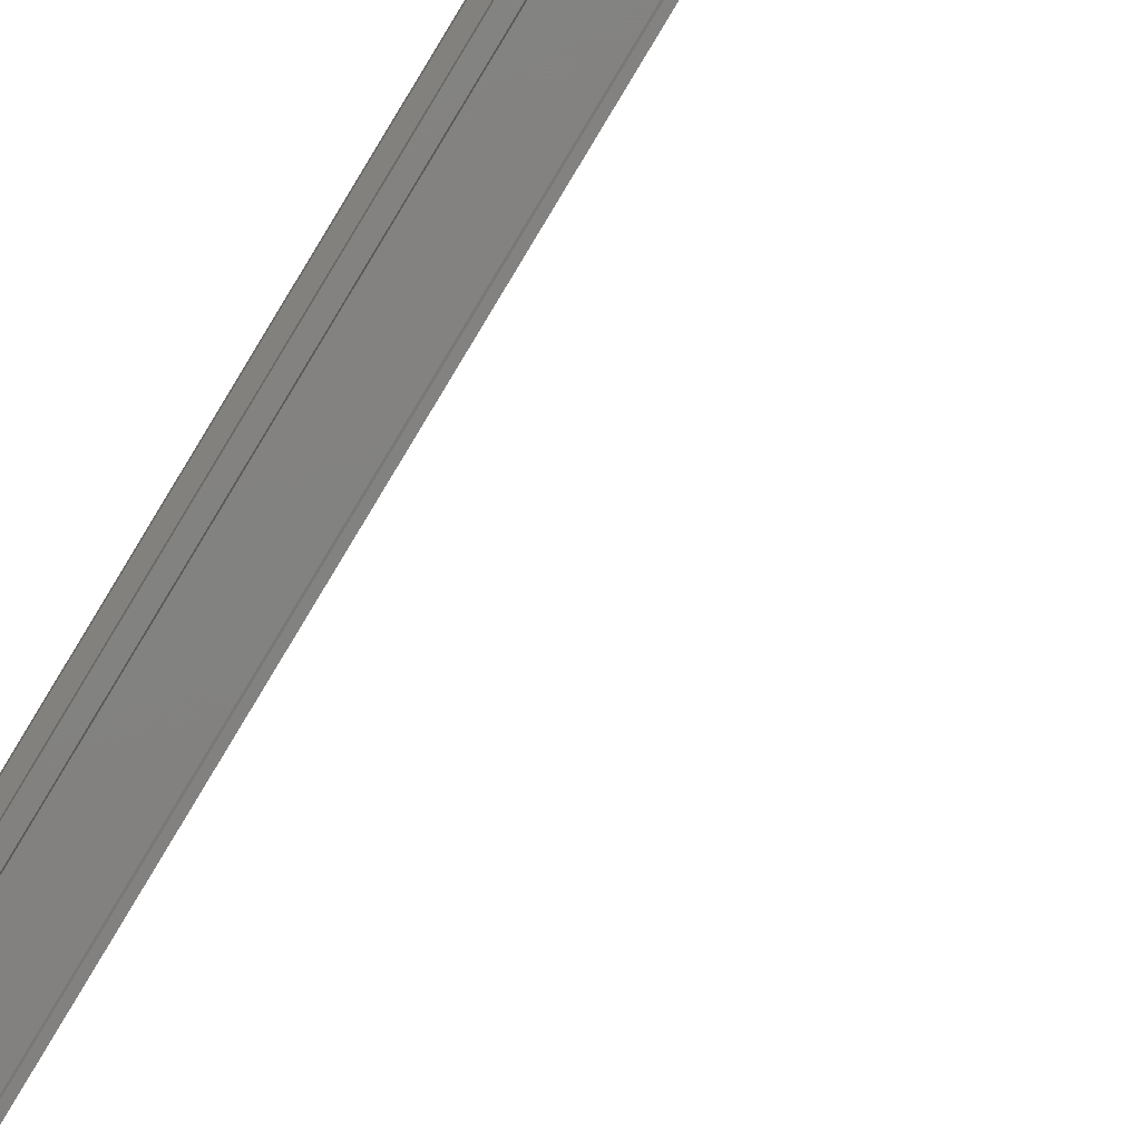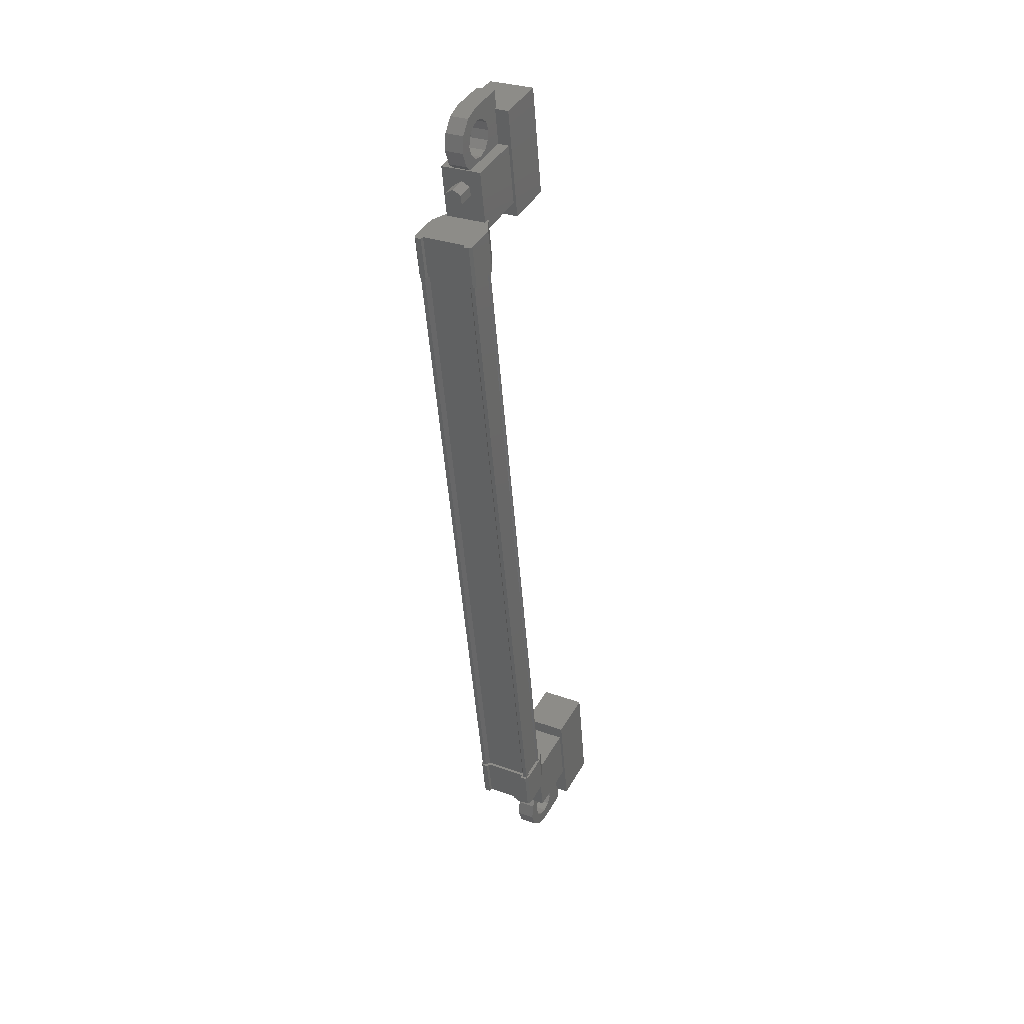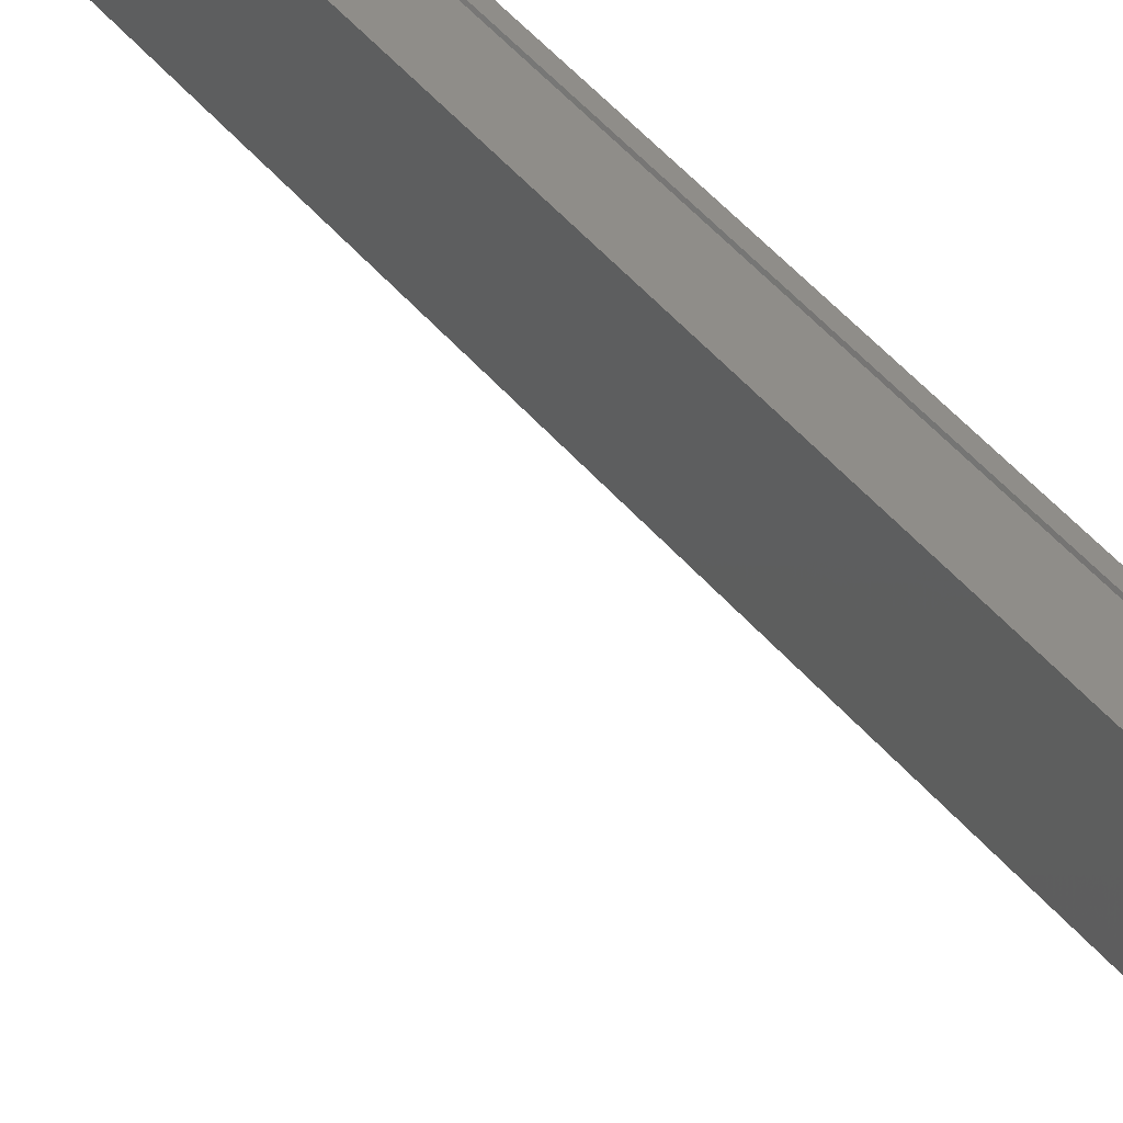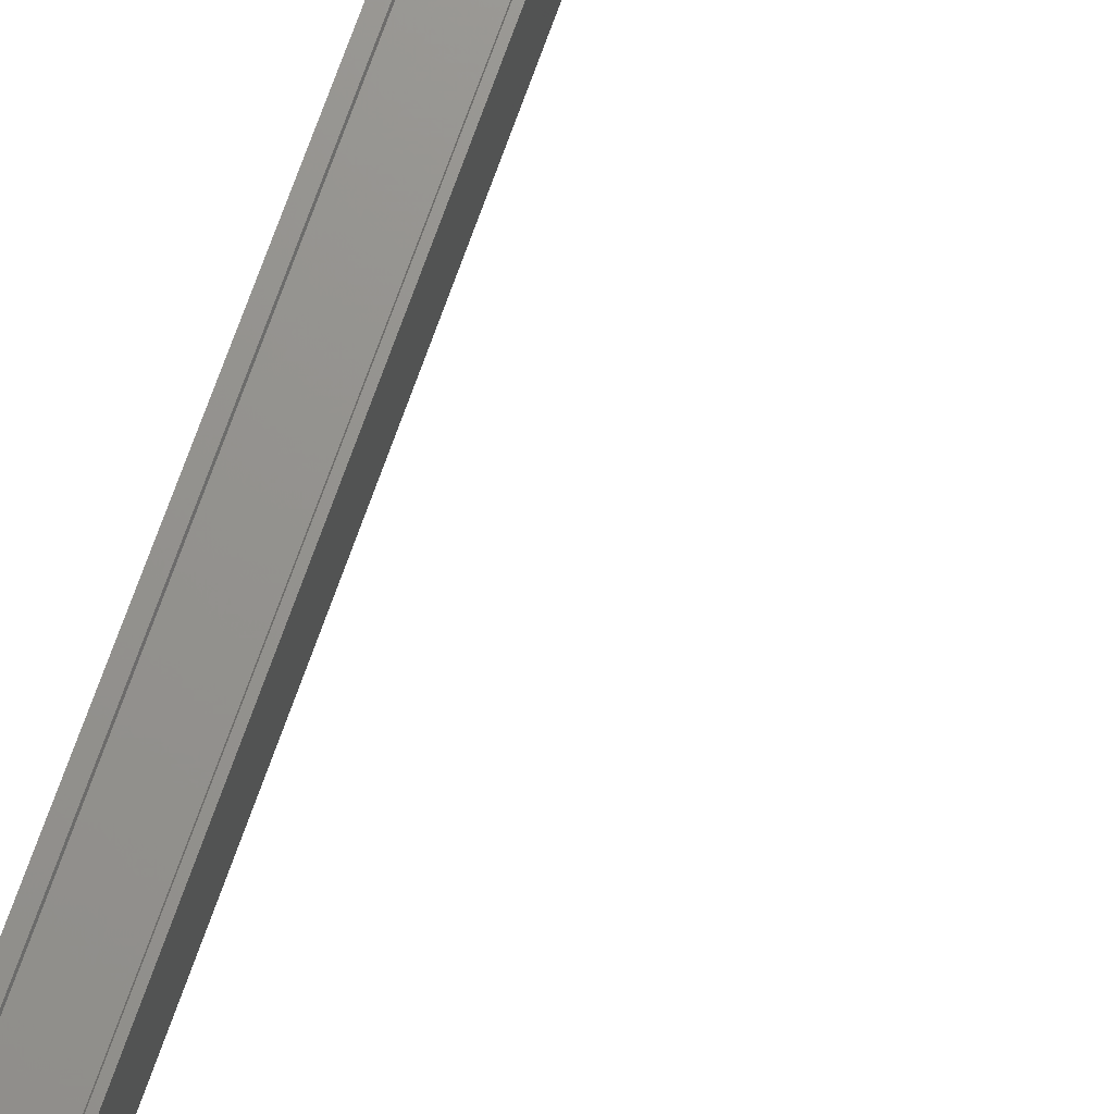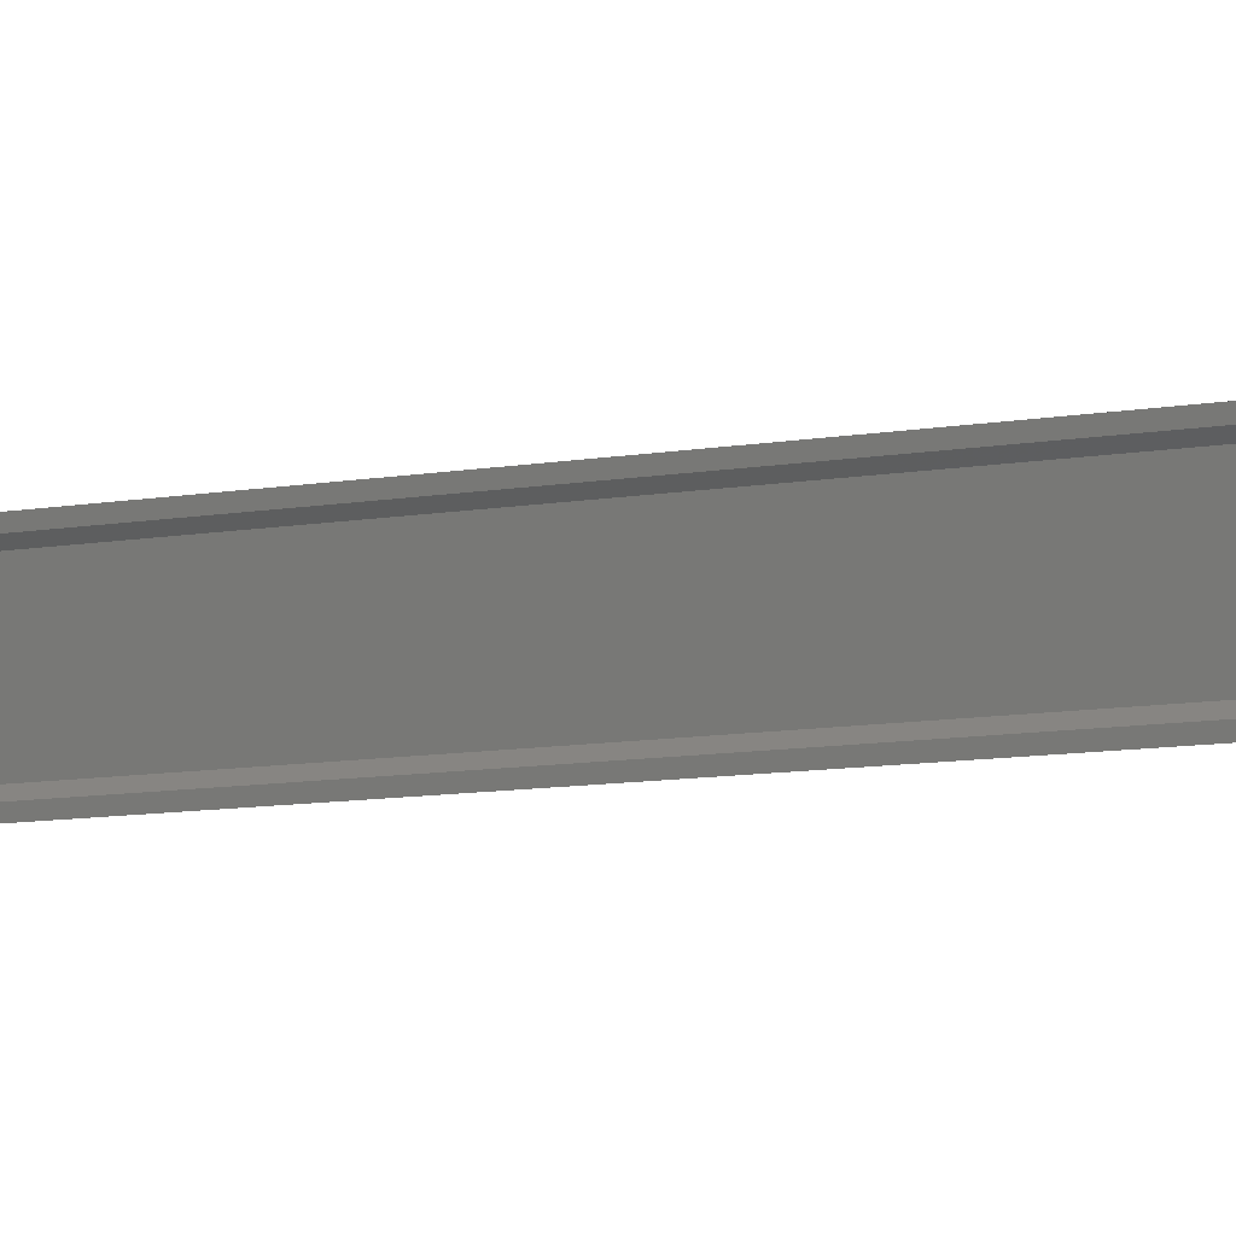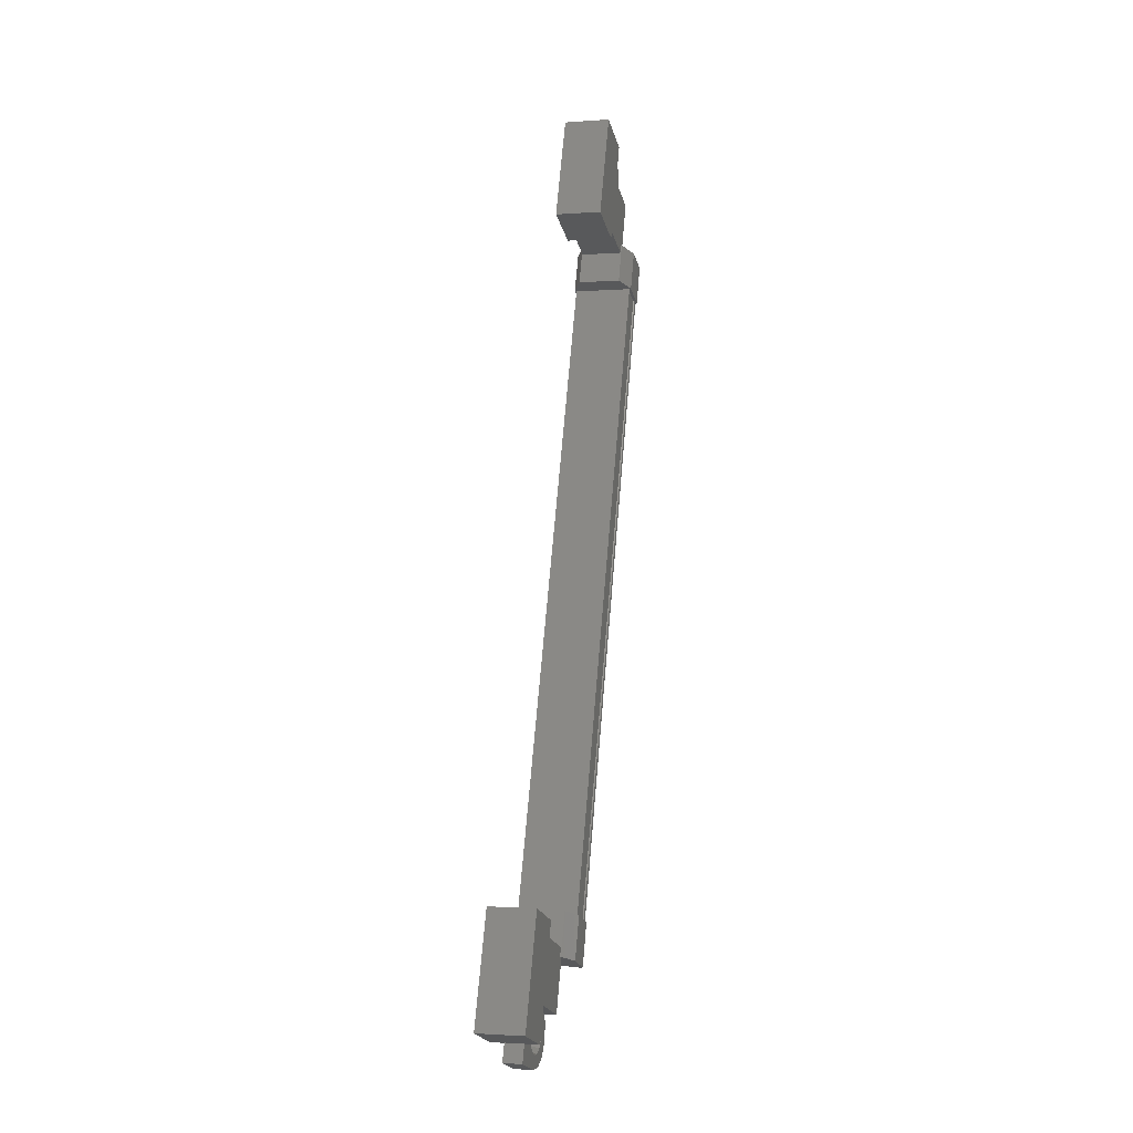
<metadata>
{"format":"stl","ext":"stl","renderer":"f3d","projection":"perspective","resolution":1024,"background":"white","views":[{"elev":-77.8,"azim":-31.3,"up":"+Z"},{"elev":41.0,"azim":-63.8,"up":"+Y"},{"elev":36.1,"azim":144.7,"up":"+Z"},{"elev":76.5,"azim":19.5,"up":"+Z"},{"elev":2.4,"azim":-53.0,"up":"+Z"},{"elev":-22.4,"azim":102.6,"up":"+Y"}]}
</metadata>
<code>
# stl→obj: 224 verts, 392 faces
v -79.23 -6.612 484.2
v -78.73 -6.612 484.2
v -79.23 -6.468 484.4
v -78.73 -6.468 484.4
v -79.23 -6.218 484.4
v -78.73 -6.218 484.4
v -79.23 -6.113 484.2
v -78.72 -6.113 484.2
v -79.22 -6.256 483.9
v -78.72 -6.256 484
v -79.22 -6.506 484
v -78.72 -6.506 484
v -78.76 -28.12 486.1
v -79.26 -28.12 486.1
v -78.76 -28.23 486.3
v -79.26 -28.23 486.3
v -78.76 -28.48 486.3
v -79.26 -28.48 486.3
v -78.76 -28.62 486.1
v -79.26 -28.62 486.1
v -78.75 -28.52 485.9
v -79.26 -28.52 485.9
v -78.75 -28.27 485.9
v -79.26 -28.27 485.9
v -79.26 -28.37 486.1
v -79.23 -6.362 484.2
v -77.18 -7.868 483.7
v -77.2 -7.759 485
v -77.18 -4.888 483.5
v -77.2 -4.779 484.7
v -75.79 -4.888 483.5
v -75.81 -4.779 484.7
v -75.82 -7.759 485
v -75.79 -7.868 483.7
v -75.83 -29.96 485.7
v -75.85 -29.85 486.9
v -77.22 -29.96 485.6
v -77.24 -29.85 486.9
v -77.21 -26.98 485.4
v -77.23 -26.87 486.6
v -75.85 -26.87 486.7
v -75.82 -26.98 485.4
v -79.95 -7.665 483.5
v -79.98 -27.2 485.3
v -79.95 -7.656 483.6
v -79.84 -7.648 483.7
v -80.06 -26.33 486.7
v -79.98 -27.48 486.8
v -79.98 -26.32 486.7
v -79.14 -27.48 486.9
v -79.08 -7.26 483.4
v -79.93 -8.414 483.5
v -79.92 -7.26 483.4
v -80.01 -8.408 483.6
v -79.89 -27.09 486.6
v -80 -27.08 486.7
v -79.97 -7.538 484.9
v -79.98 -7.528 485.1
v -79.21 -27.2 485.2
v -79.18 -7.662 483.5
v -79.2 -27.21 485.2
v -79.17 -7.665 483.5
v -79.13 -27.21 485.2
v -79.95 -27.62 485.2
v -79.94 -27.6 485.4
v -80.04 -27.62 485.3
v -80.04 -27.6 485.4
v -80.04 -26.46 485.2
v -79.95 -7.115 485.1
v -79.93 -7.135 484.8
v -80.03 -7.12 485
v -80.03 -7.134 484.8
v -80.04 -8.274 485.1
v -80.06 -26.34 486.5
v -79.96 -26.34 486.5
v -79.14 -26.32 486.8
v -79.86 -7.545 484.9
v -79.87 -27.19 485.4
v -79.08 -8.414 483.5
v -79.91 -8.393 483.7
v -80.01 -8.394 483.7
v -79.79 -7.662 483.5
v -79.82 -27.2 485.2
v -79.81 -7.665 483.5
v -79.84 -27.21 485.2
v -79.98 -27.21 485.2
v -78.73 -5.839 483.6
v -78.76 -7.384 484.8
v -78.75 -5.742 484.7
v -77.21 -5.742 484.7
v -77.19 -5.839 483.6
v -77.22 -7.384 484.9
v -77.2 -7.481 483.8
v -78.74 -7.481 483.7
v -78.77 -28.99 485.6
v -78.77 -27.35 485.5
v -77.23 -28.99 485.6
v -77.23 -27.35 485.5
v -77.25 -28.9 486.7
v -77.25 -27.25 486.6
v -78.79 -27.25 486.6
v -78.79 -28.9 486.7
v -78.13 -4.335 484.3
v -78.13 -4.683 484.3
v -78.12 -4.727 483.8
v -78.13 -4.531 484
v -78.12 -4.378 483.8
v -77.12 -4.378 483.8
v -77.13 -4.335 484.3
v -77.13 -6.072 483.9
v -77.13 -6.028 484.4
v -78.13 -6.028 484.4
v -77.88 -5.613 484.4
v -78.13 -5.68 484.4
v -77.91 -29.12 485.9
v -78.16 -28.71 485.9
v -77.16 -28.71 485.9
v -77.17 -28.66 486.4
v -77.16 -30.4 486.1
v -77.17 -30.36 486.6
v -78.16 -30.4 486
v -78.17 -30.36 486.5
v -78.17 -30.2 486.3
v -78.17 -30.01 486.5
v -78.16 -30.05 486
v -80.01 -27.07 486.8
v -79.86 -27.07 486.8
v -79.83 -7.528 485.1
v -79.85 -27.07 486.7
v -79.82 -7.531 485
v -79.24 -27.07 486.7
v -79.21 -7.531 485
v -79.22 -27.07 486.8
v -79.19 -7.528 485.1
v -79.15 -27.07 486.8
v -79.12 -7.528 485.1
v -79.1 -7.665 483.5
v -77.87 -5.656 483.9
v -78.13 -6.072 483.9
v -78.12 -5.723 483.9
v -78.38 -5.613 484.4
v -78.56 -5.915 484.4
v -78.57 -5.431 484.4
v -78.87 -5.605 484.4
v -78.63 -5.181 484.3
v -78.98 -5.181 484.3
v -78.57 -4.932 484.3
v -78.87 -4.758 484.3
v -78.38 -4.75 484.3
v -78.56 -4.448 484.3
v -77.88 -4.75 484.3
v -77.7 -4.932 484.3
v -77.63 -5.181 484.4
v -77.92 -29.08 486.4
v -78.17 -28.66 486.4
v -78.17 -29.01 486.4
v -78.16 -29.06 485.9
v -78.41 -29.12 485.9
v -78.59 -28.82 485.9
v -78.59 -29.31 485.9
v -78.9 -29.13 485.9
v -78.66 -29.55 486
v -79.01 -29.55 486
v -78.59 -29.8 486
v -78.9 -29.98 486
v -78.41 -29.99 486
v -78.59 -30.29 486
v -77.91 -29.99 486
v -77.73 -29.8 486
v -77.66 -29.55 486
v -78.65 -27.5 486.6
v -78.64 -26.34 486.5
v -78.62 -26.44 485.4
v -78.63 -27.6 485.5
v -79.11 -27.62 485.2
v -79.11 -26.47 485.1
v -79.94 -26.45 485.3
v -79.96 -27.5 486.6
v -80.06 -27.5 486.6
v -80.07 -27.48 486.8
v -79.95 -26.47 485.1
v -80.04 -26.45 485.3
v -78.6 -7.238 483.7
v -78.6 -8.392 483.8
v -78.62 -8.291 484.9
v -78.62 -7.137 484.8
v -79.11 -7.115 485.1
v -79.11 -8.269 485.2
v -79.93 -8.29 484.9
v -79.91 -7.239 483.6
v -80.01 -7.24 483.6
v -80.01 -7.254 483.5
v -79.95 -8.269 485.2
v -80.03 -8.288 484.9
v -78.42 -29.08 486.4
v -78.59 -28.78 486.4
v -78.6 -29.26 486.4
v -78.91 -29.09 486.4
v -78.67 -29.51 486.5
v -79.02 -29.51 486.5
v -78.6 -29.76 486.5
v -78.91 -29.93 486.5
v -78.42 -29.94 486.5
v -78.6 -30.24 486.5
v -77.92 -29.94 486.5
v -77.74 -29.76 486.5
v -77.67 -29.51 486.5
v -78.37 -5.656 483.9
v -78.55 -5.958 483.9
v -78.56 -5.474 483.9
v -78.86 -5.648 483.9
v -78.62 -5.225 483.8
v -78.97 -5.225 483.8
v -78.56 -4.976 483.8
v -78.86 -4.802 483.8
v -78.37 -4.794 483.8
v -78.55 -4.492 483.8
v -77.87 -4.794 483.8
v -77.69 -4.976 483.8
v -77.62 -5.225 483.9
v -77.73 -29.31 486
v -77.69 -5.474 483.9
v -77.7 -5.431 484.4
v -77.74 -29.26 486.5
f 1 2 3
f 3 2 4
f 4 5 3
f 6 5 4
f 7 5 6
f 6 8 7
f 7 8 9
f 9 8 10
f 10 11 9
f 12 11 10
f 1 11 12
f 12 2 1
f 13 14 15
f 15 14 16
f 16 17 15
f 18 17 16
f 19 17 18
f 18 20 19
f 19 20 21
f 21 20 22
f 22 23 21
f 24 23 22
f 13 23 24
f 24 14 13
f 18 16 25
f 25 16 14
f 14 24 25
f 11 1 26
f 26 1 3
f 3 5 26
f 5 7 26
f 26 7 9
f 9 11 26
f 24 22 25
f 25 22 20
f 20 18 25
f 27 28 29
f 29 28 30
f 30 31 29
f 32 31 30
f 33 31 32
f 32 28 33
f 33 28 34
f 34 28 27
f 27 31 34
f 29 31 27
f 35 36 37
f 37 36 38
f 38 39 37
f 40 39 38
f 41 39 40
f 40 36 41
f 41 36 42
f 42 36 35
f 35 39 42
f 37 39 35
f 40 38 36
f 30 28 32
f 41 42 39
f 33 34 31
f 43 44 45
f 45 44 46
f 47 48 49
f 49 48 50
f 51 52 53
f 53 52 54
f 55 56 57
f 57 56 58
f 59 60 61
f 61 60 62
f 62 63 61
f 64 65 66
f 66 65 67
f 67 68 66
f 69 70 71
f 71 70 72
f 72 73 71
f 74 47 75
f 75 47 49
f 49 76 75
f 50 76 49
f 57 77 55
f 55 77 46
f 46 78 55
f 44 78 46
f 51 79 52
f 52 79 80
f 80 54 52
f 81 54 80
f 82 83 84
f 84 83 85
f 85 43 84
f 86 43 85
f 44 43 86
f 87 88 89
f 89 88 90
f 90 91 89
f 92 91 90
f 93 91 92
f 92 88 93
f 93 88 94
f 94 88 87
f 87 91 94
f 89 91 87
f 95 96 97
f 97 96 98
f 98 99 97
f 100 99 98
f 101 99 100
f 100 96 101
f 101 96 102
f 102 96 95
f 95 99 102
f 97 99 95
f 103 104 105
f 105 104 106
f 106 107 105
f 103 107 106
f 108 107 103
f 103 109 108
f 108 109 110
f 110 109 111
f 111 112 110
f 113 112 111
f 114 112 113
f 115 116 117
f 117 116 118
f 118 119 117
f 120 119 118
f 121 119 120
f 120 122 121
f 121 122 123
f 123 122 124
f 124 125 123
f 121 125 124
f 123 125 121
f 56 126 58
f 58 126 127
f 127 128 58
f 129 128 127
f 130 128 129
f 129 131 130
f 130 131 132
f 132 131 133
f 133 134 132
f 135 134 133
f 136 134 135
f 135 63 136
f 136 63 137
f 137 63 62
f 138 110 139
f 139 110 112
f 112 140 139
f 114 140 112
f 112 140 114
f 114 141 112
f 112 141 142
f 142 141 143
f 143 144 142
f 145 144 143
f 146 144 145
f 145 147 146
f 146 147 148
f 148 147 149
f 149 150 148
f 104 150 149
f 103 150 104
f 104 151 103
f 103 151 109
f 109 151 152
f 152 153 109
f 154 118 155
f 155 118 116
f 116 156 155
f 157 156 116
f 116 156 157
f 157 158 116
f 116 158 159
f 159 158 160
f 160 161 159
f 162 161 160
f 163 161 162
f 162 164 163
f 163 164 165
f 165 164 166
f 166 167 165
f 125 167 166
f 121 167 125
f 125 168 121
f 121 168 119
f 119 168 169
f 169 170 119
f 50 171 76
f 76 171 172
f 172 173 76
f 171 173 172
f 174 173 171
f 171 175 174
f 174 175 173
f 173 175 176
f 176 76 173
f 177 76 176
f 75 76 177
f 177 178 75
f 75 178 74
f 74 178 179
f 179 47 74
f 180 47 179
f 48 47 180
f 180 178 48
f 48 178 50
f 50 178 65
f 65 175 50
f 64 175 65
f 176 175 64
f 64 181 176
f 176 181 177
f 177 181 68
f 68 182 177
f 67 182 68
f 177 182 67
f 67 65 177
f 177 65 178
f 51 183 79
f 79 183 184
f 184 185 79
f 183 185 184
f 186 185 183
f 183 187 186
f 186 187 185
f 185 187 188
f 188 79 185
f 189 79 188
f 80 79 189
f 189 190 80
f 80 190 81
f 81 190 191
f 191 54 81
f 192 54 191
f 53 54 192
f 192 190 53
f 53 190 51
f 51 190 70
f 70 187 51
f 69 187 70
f 188 187 69
f 69 193 188
f 188 193 189
f 189 193 73
f 73 194 189
f 72 194 73
f 189 194 72
f 72 70 189
f 189 70 190
f 156 155 195
f 195 155 196
f 196 197 195
f 198 197 196
f 199 197 198
f 198 200 199
f 199 200 201
f 201 200 202
f 202 203 201
f 204 203 202
f 124 203 204
f 204 122 124
f 124 122 205
f 205 122 120
f 120 206 205
f 207 206 120
f 140 139 208
f 208 139 209
f 209 210 208
f 211 210 209
f 212 210 211
f 211 213 212
f 212 213 214
f 214 213 215
f 215 216 214
f 217 216 215
f 105 216 217
f 217 107 105
f 105 107 218
f 218 107 108
f 108 219 218
f 220 219 108
f 119 170 117
f 117 170 221
f 221 115 117
f 138 222 110
f 110 222 220
f 220 108 110
f 109 153 111
f 111 153 223
f 223 113 111
f 154 224 118
f 118 224 207
f 207 120 118
f 69 71 193
f 193 71 73
f 59 83 60
f 60 83 82
f 68 181 66
f 66 181 64
f 104 103 106
f 51 187 183
f 139 140 138
f 157 116 115
f 103 105 107
f 101 102 99
f 93 94 91
f 121 124 122
f 180 179 178
f 140 112 139
f 50 175 171
f 192 191 190
f 88 92 90
f 100 98 96
f 156 116 155
f 155 156 154
f 224 115 221
f 224 221 207
f 207 221 170
f 170 206 207
f 169 206 170
f 205 206 169
f 169 168 205
f 205 168 124
f 104 105 151
f 151 105 218
f 218 152 151
f 219 152 218
f 153 152 219
f 219 220 153
f 153 220 223
f 223 220 222
f 222 113 223
f 155 116 196
f 196 116 159
f 159 198 196
f 161 198 159
f 200 198 161
f 161 163 200
f 200 163 202
f 202 163 165
f 165 204 202
f 167 204 165
f 122 204 167
f 167 121 122
f 103 107 150
f 150 107 217
f 217 148 150
f 215 148 217
f 146 148 215
f 215 213 146
f 146 213 144
f 144 213 211
f 211 142 144
f 209 142 211
f 112 142 209
f 209 139 112
f 222 138 113
f 113 138 140
f 140 114 113
f 208 114 140
f 141 114 208
f 208 210 141
f 141 210 143
f 143 210 212
f 212 145 143
f 214 145 212
f 147 145 214
f 214 216 147
f 147 216 149
f 149 216 105
f 105 104 149
f 224 154 115
f 115 154 156
f 156 157 115
f 195 157 156
f 158 157 195
f 195 197 158
f 158 197 160
f 160 197 199
f 199 162 160
f 201 162 199
f 164 162 201
f 201 203 164
f 164 203 166
f 166 203 124
f 124 125 166
f 168 125 124

</code>
